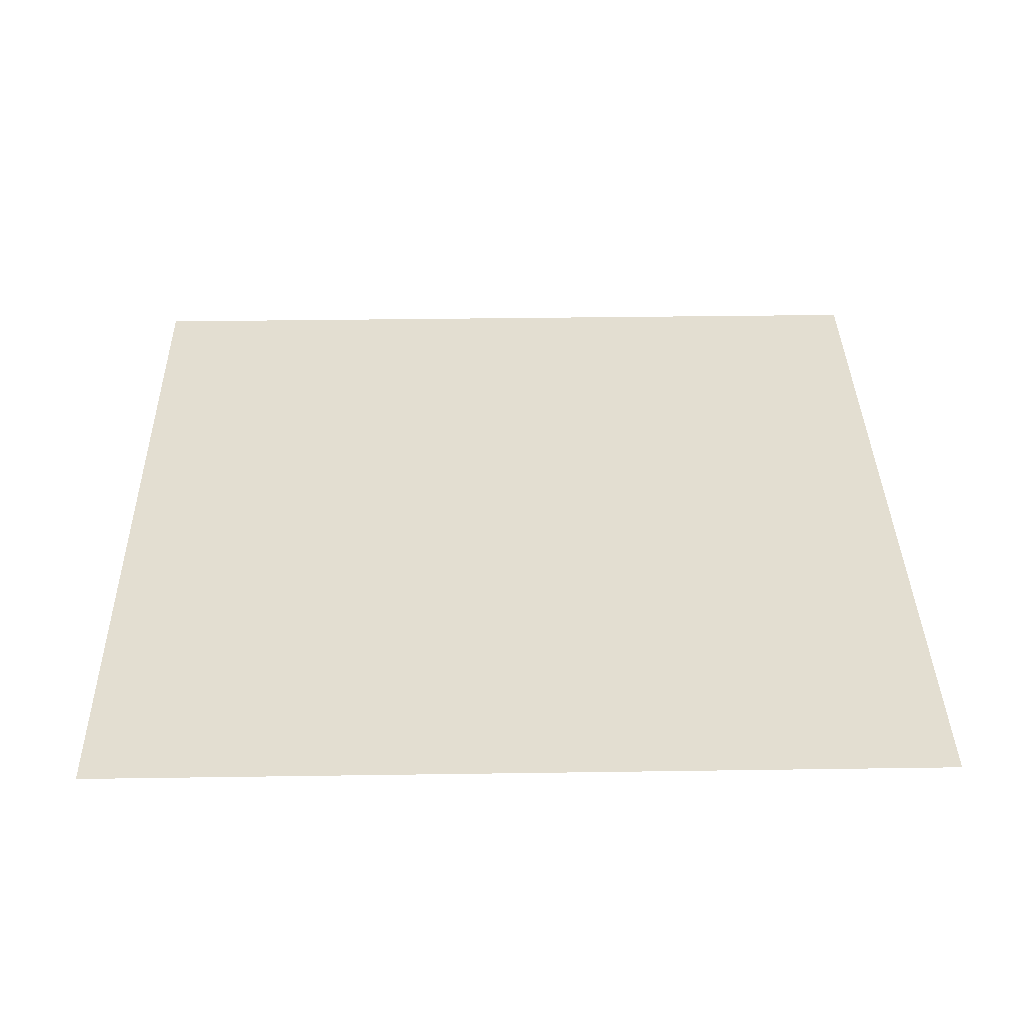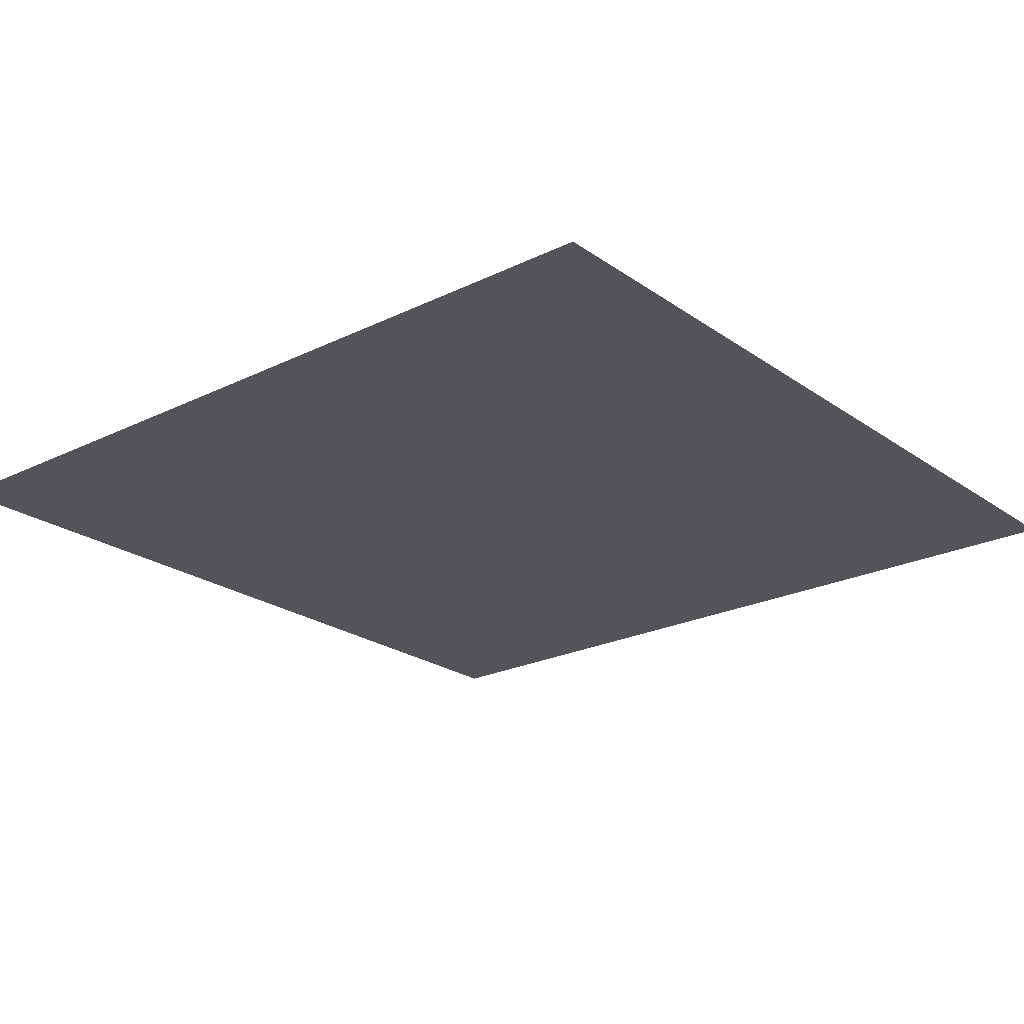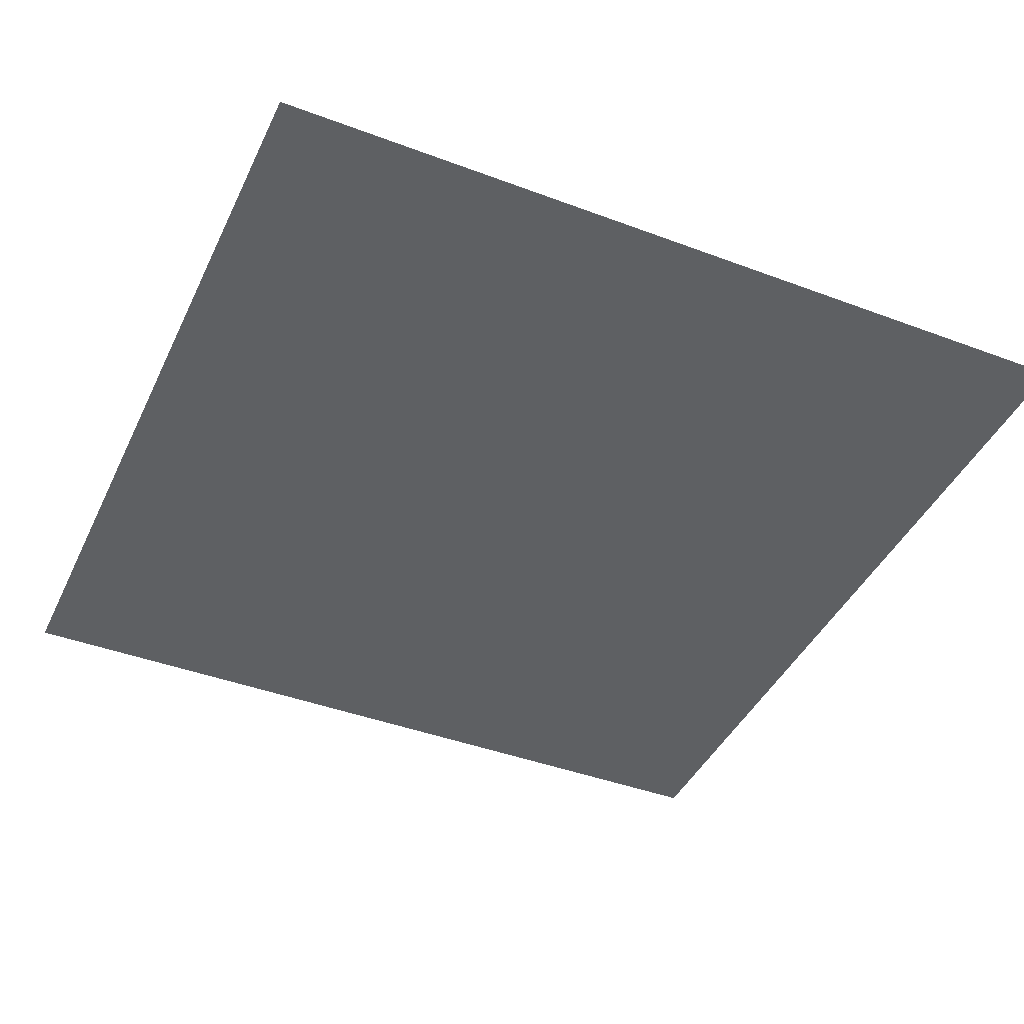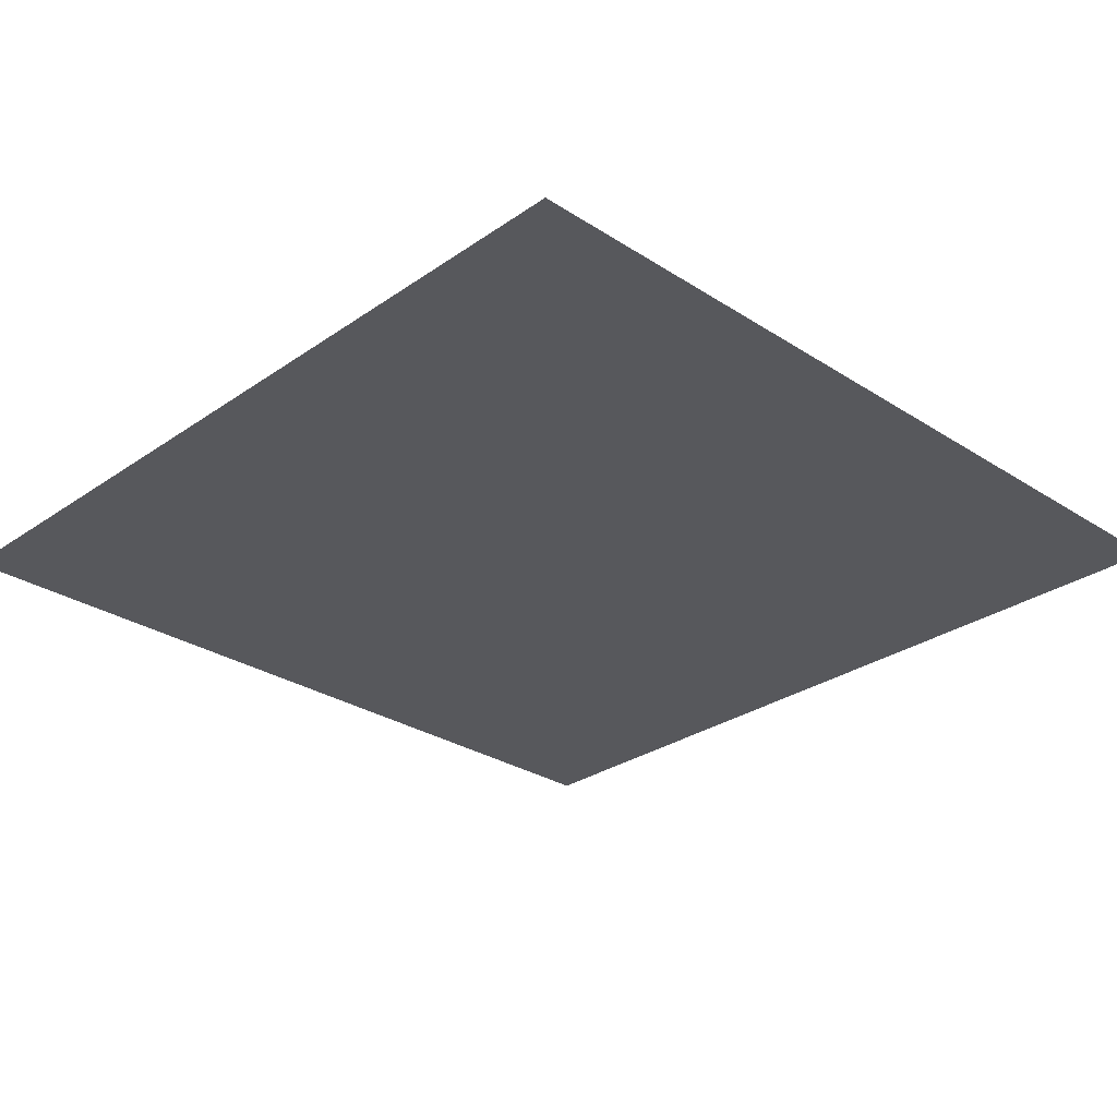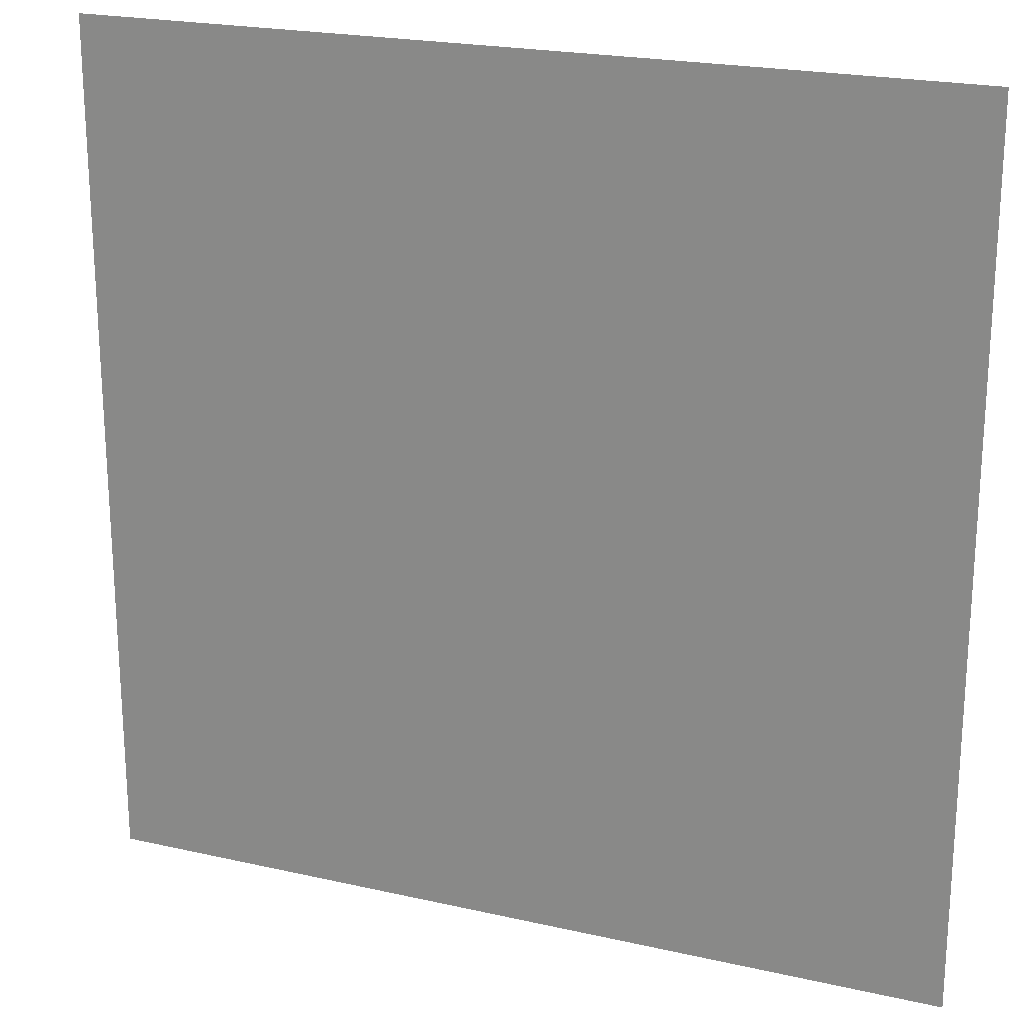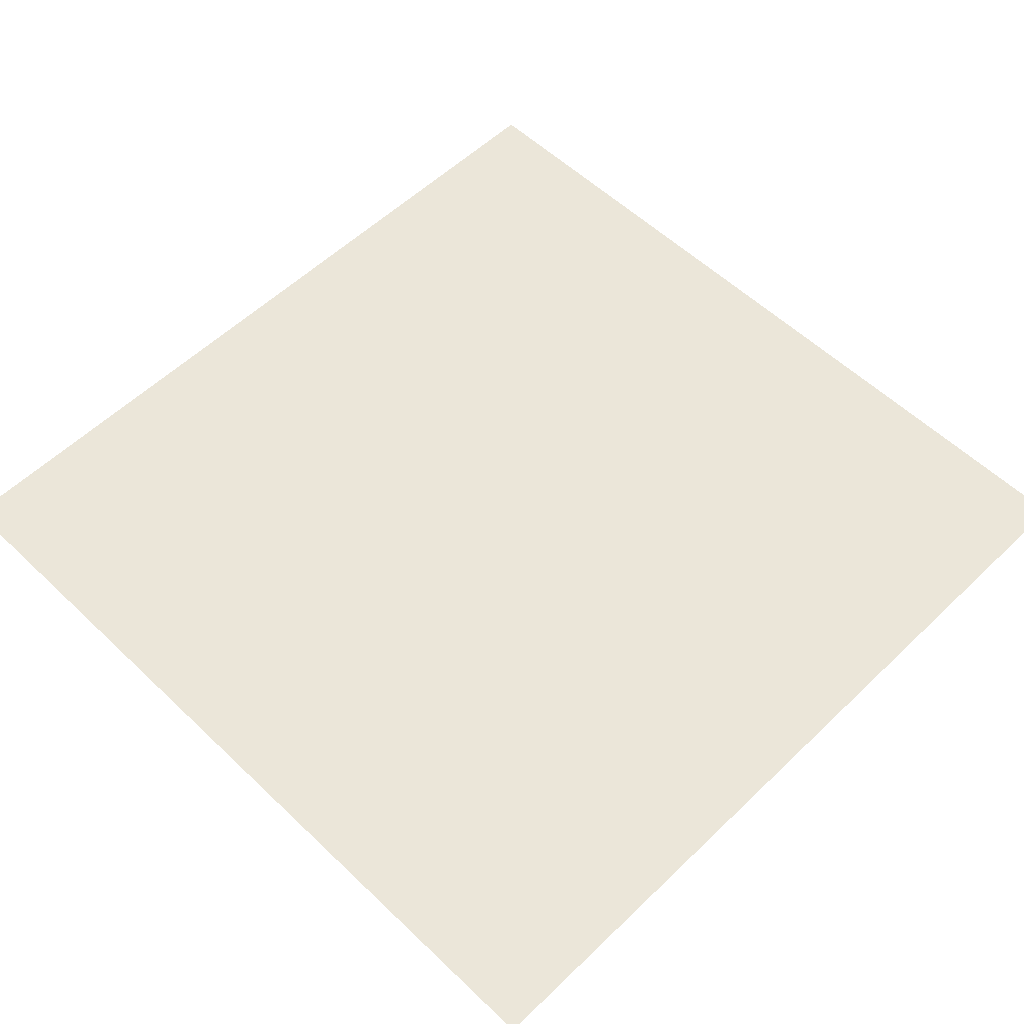
<metadata>
{"format":"obj","ext":"obj","renderer":"f3d","projection":"perspective","resolution":1024,"background":"white","views":[{"elev":36.1,"azim":178.9,"up":"+Y"},{"elev":-22.8,"azim":130.0,"up":"+Y"},{"elev":-42.5,"azim":-24.1,"up":"+Y"},{"elev":-28.6,"azim":-134.0,"up":"+Y"},{"elev":21.5,"azim":22.0,"up":"+Z"},{"elev":56.1,"azim":44.9,"up":"+Y"}]}
</metadata>
<code>
v  1 0 1
v  1 0 -0
v  0 0 1
v  0 0 -0
g Box001
f 3 4 2
f 2 1 3

</code>
